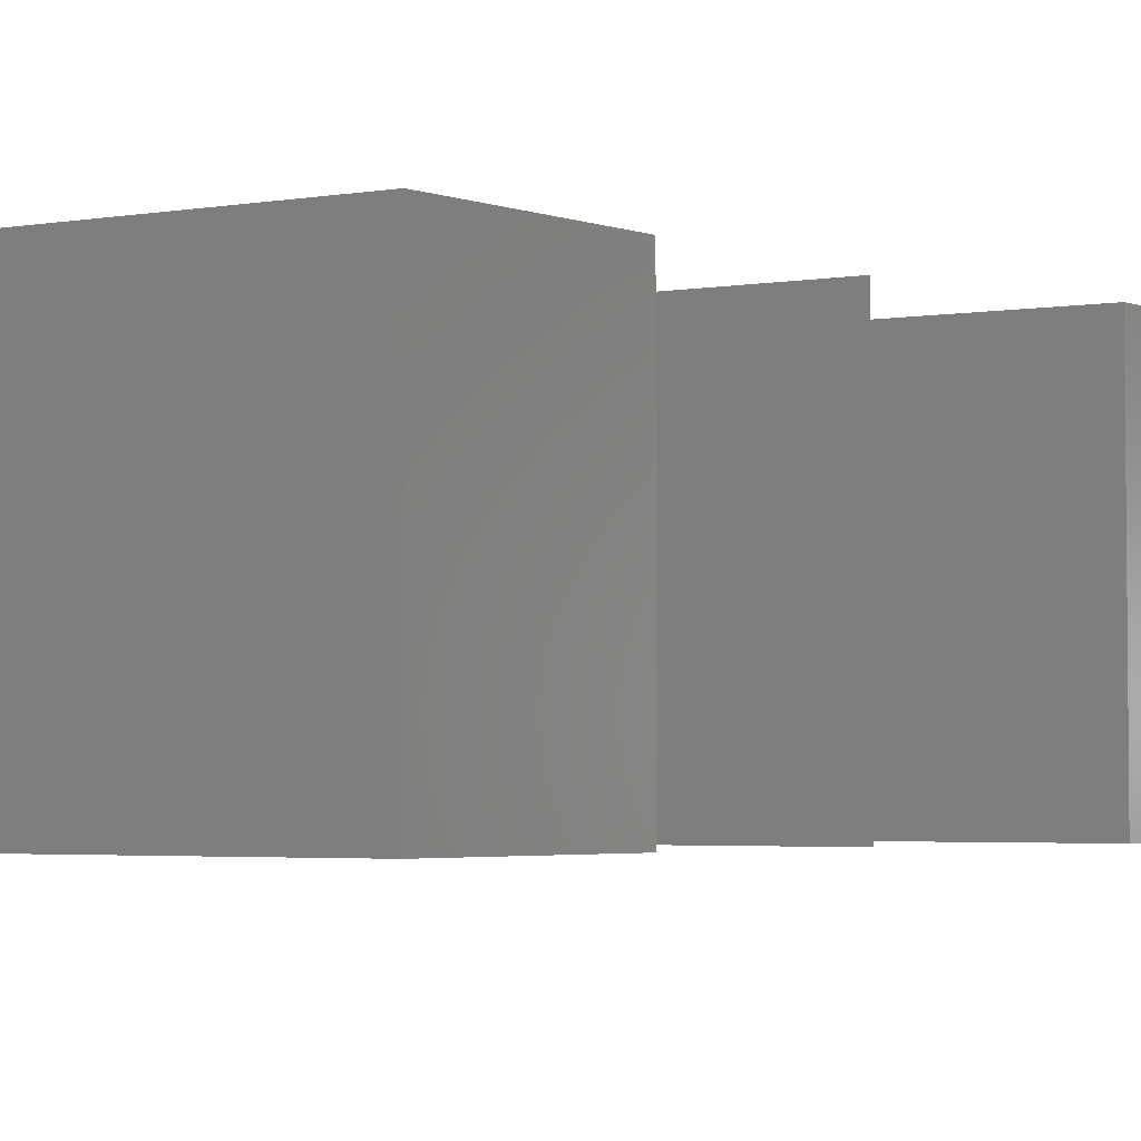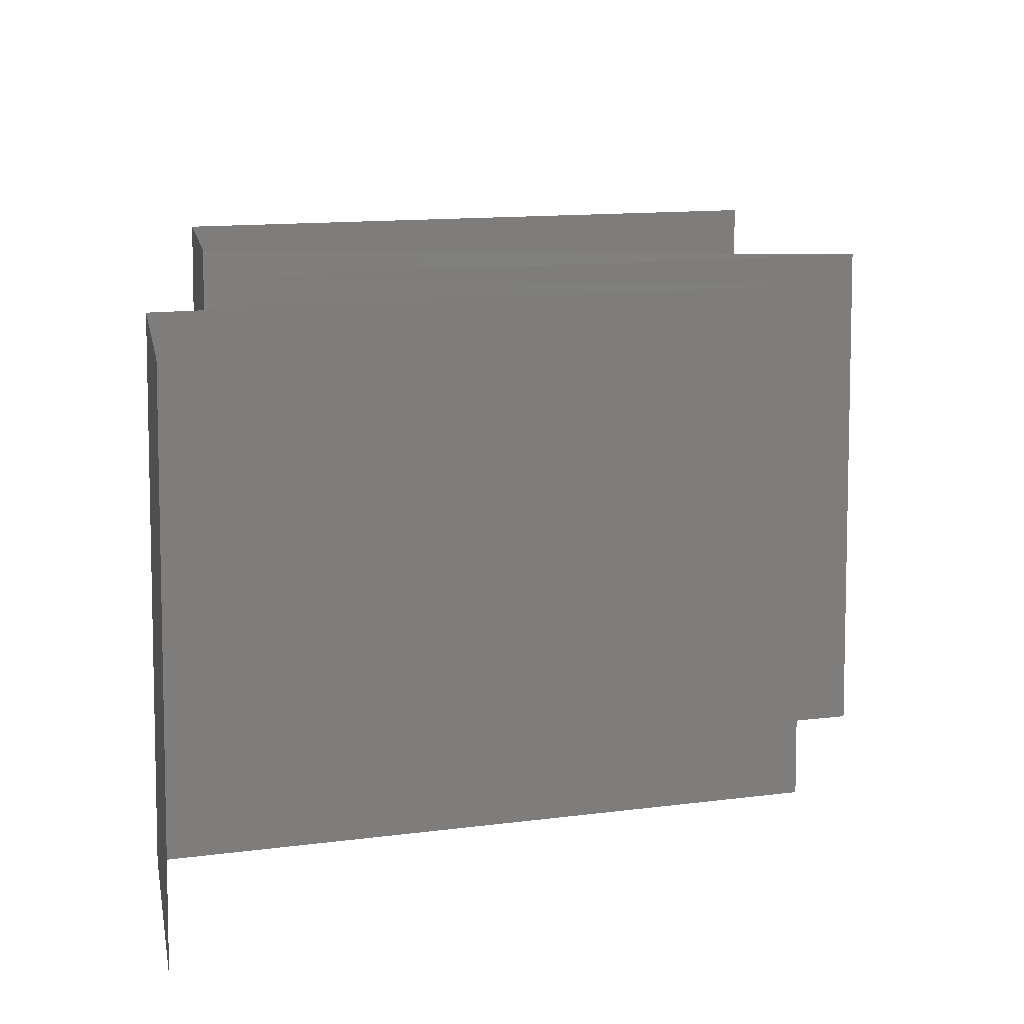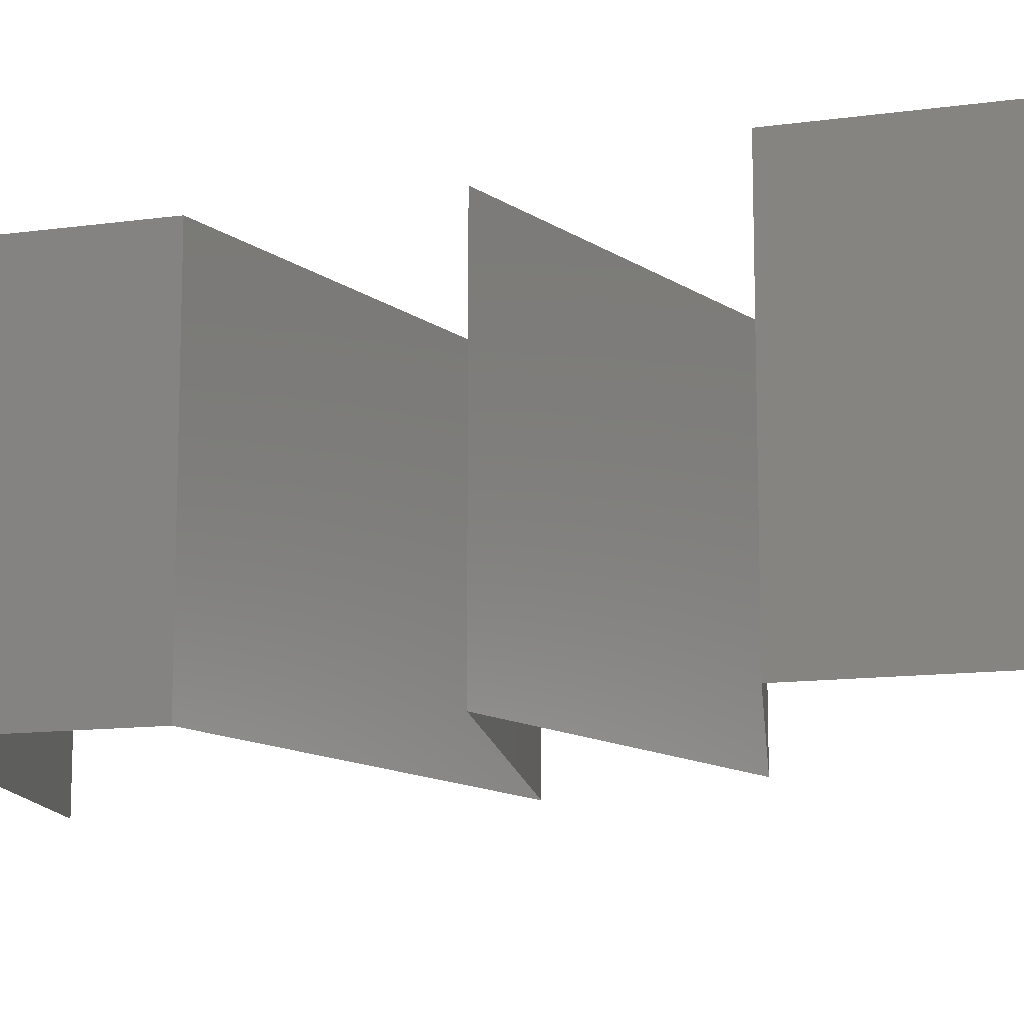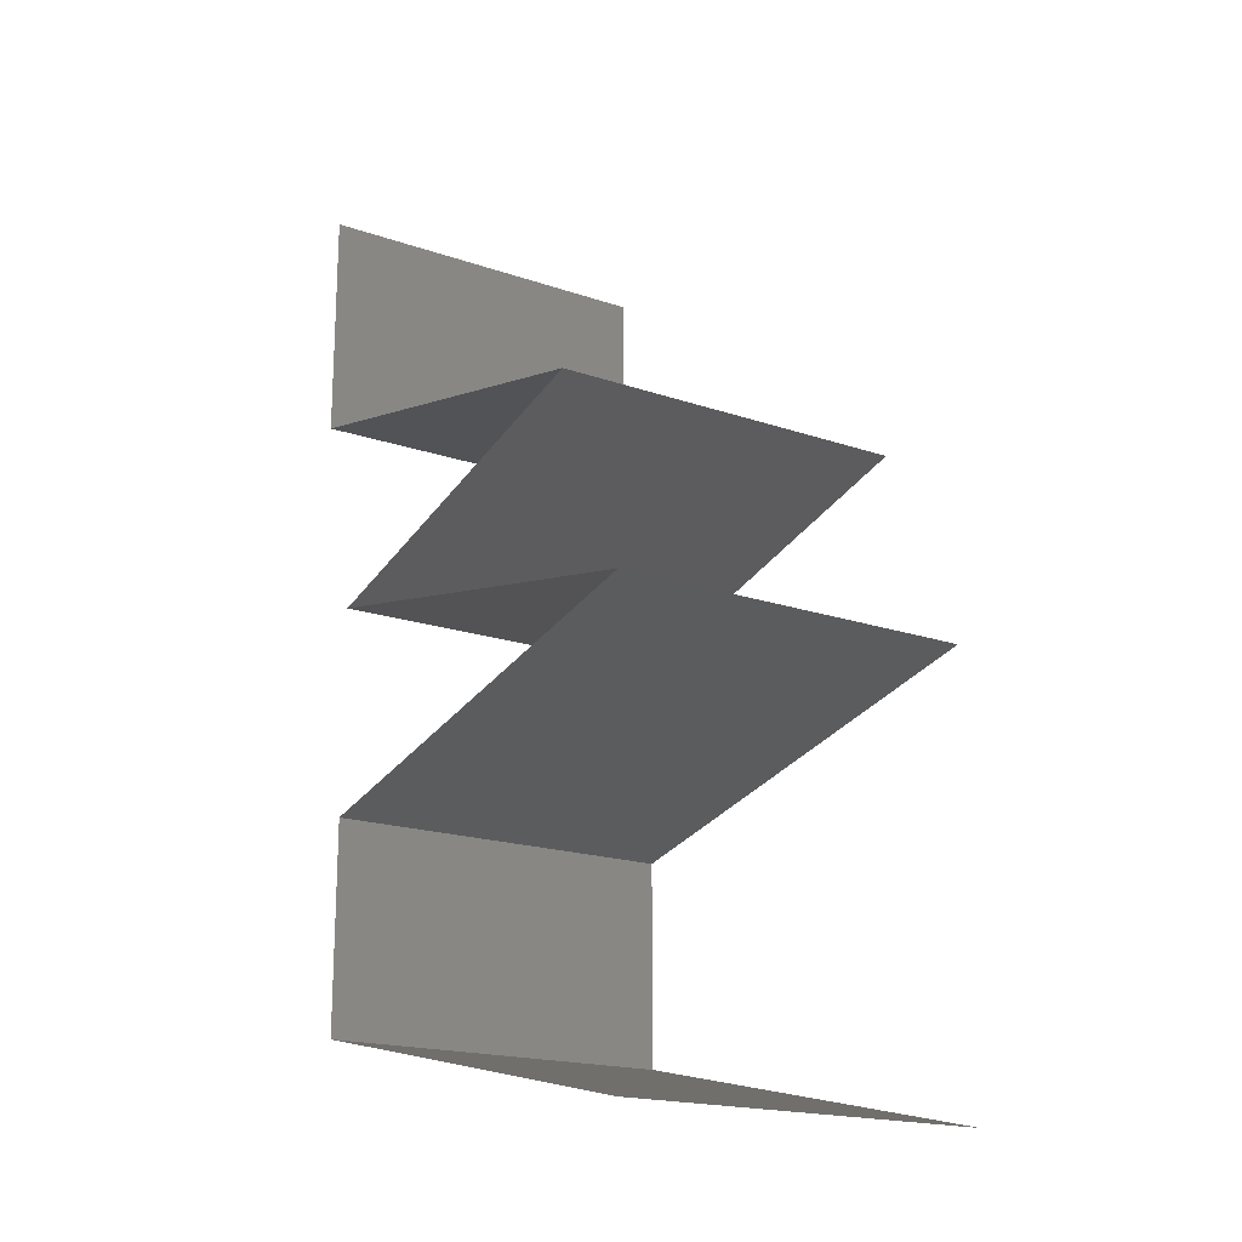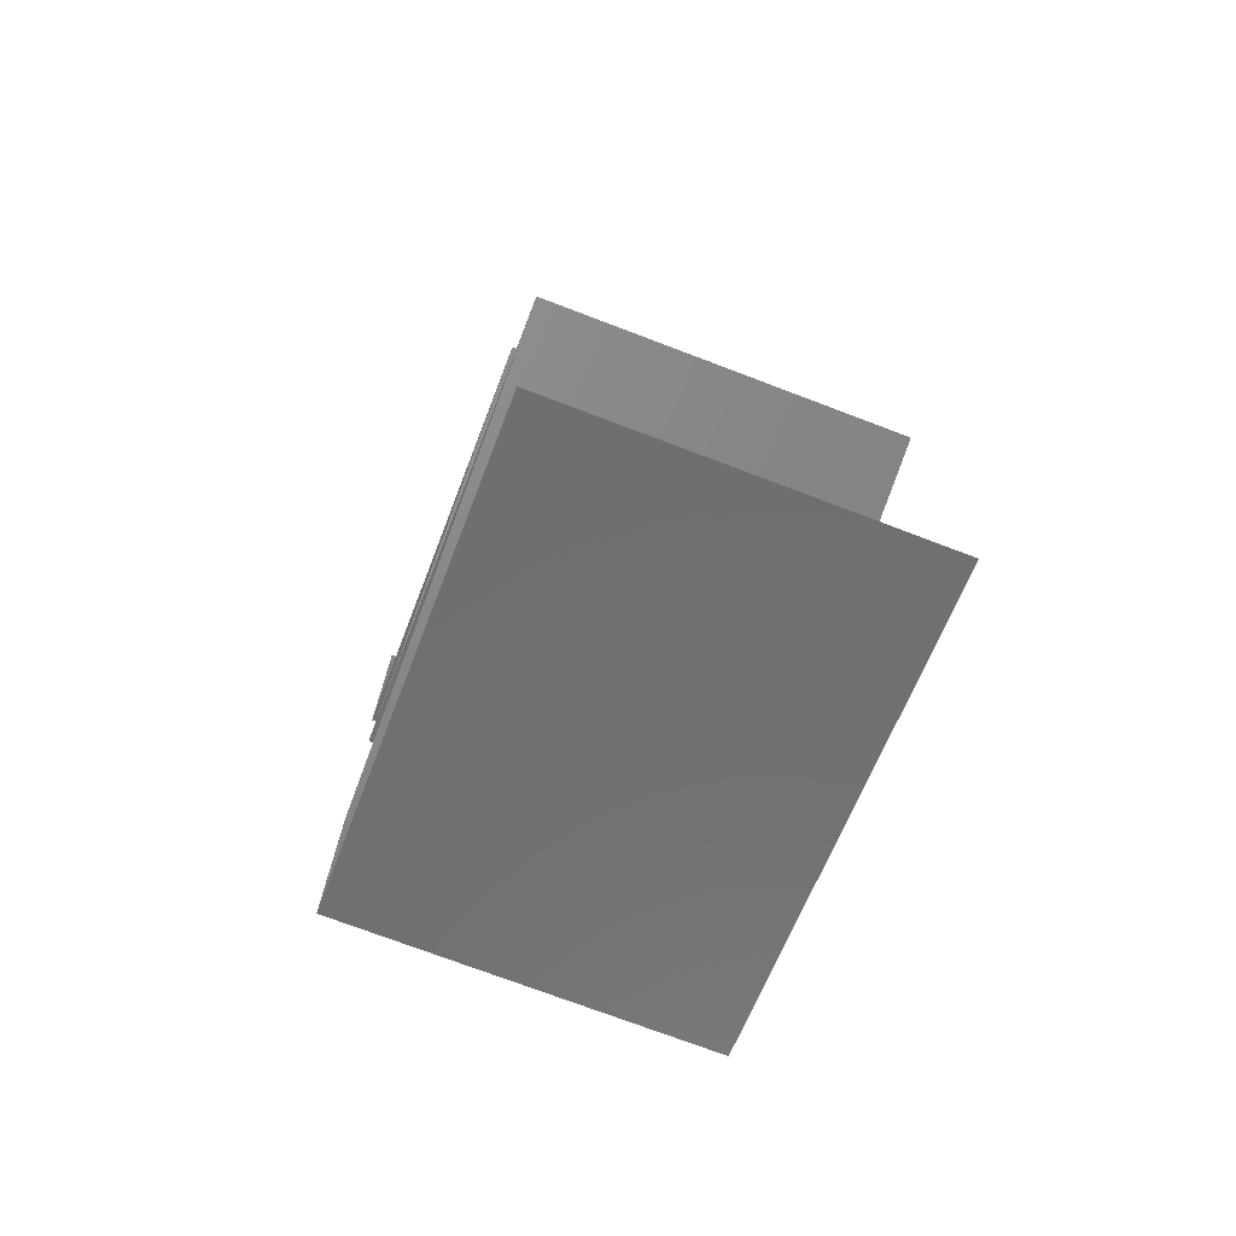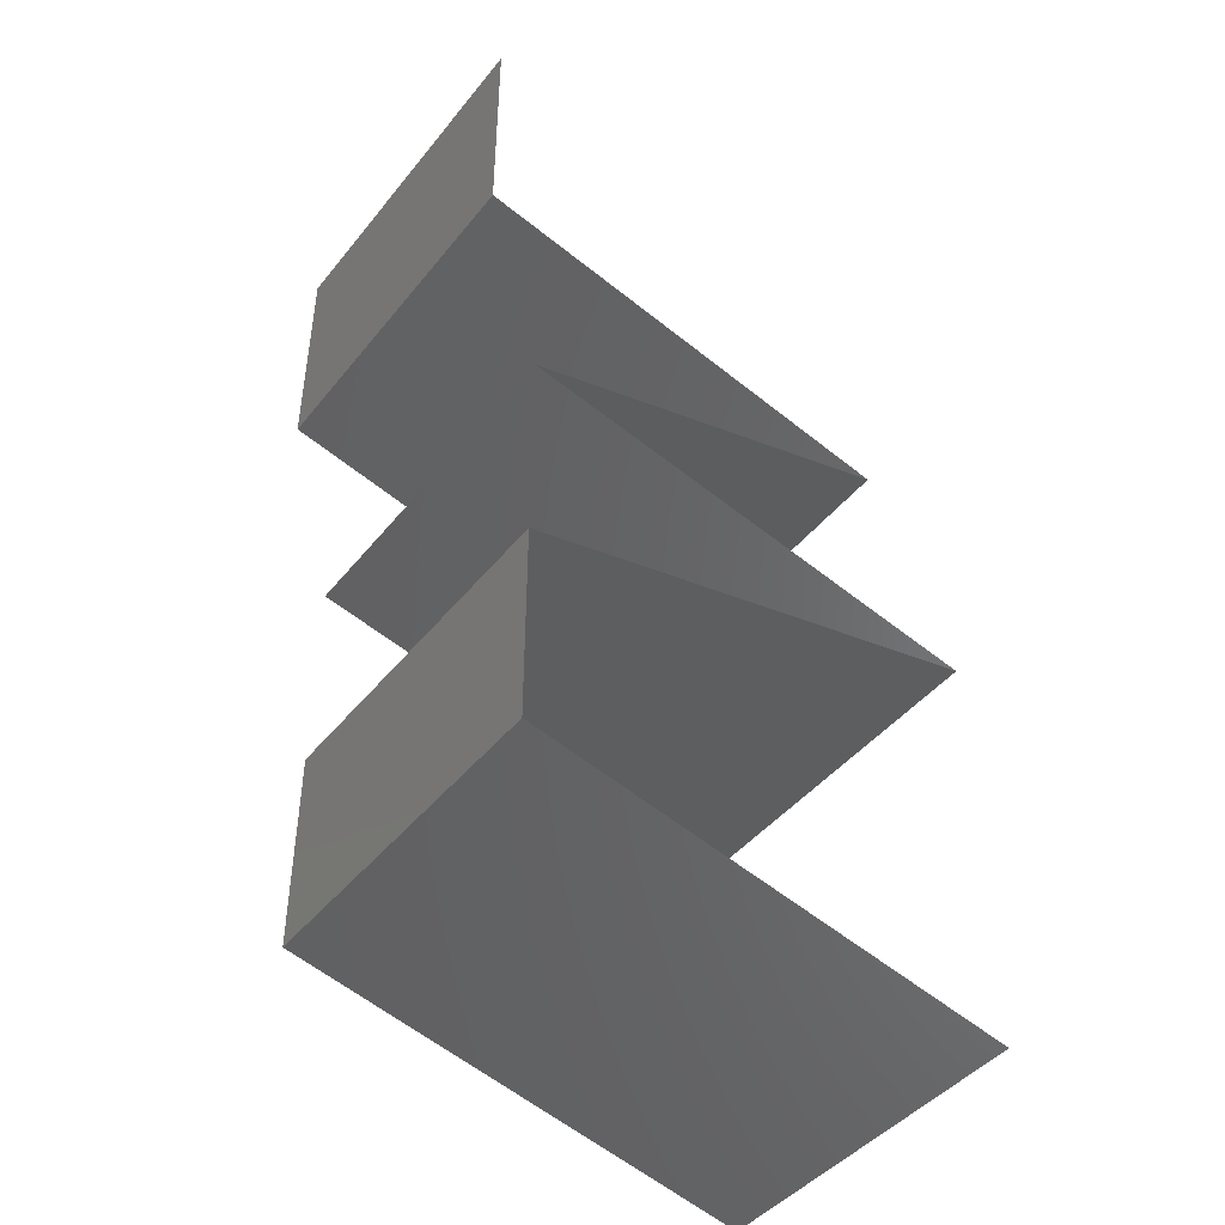
<metadata>
{"format":"stl","ext":"stl","renderer":"f3d","projection":"perspective","resolution":1024,"background":"white","views":[{"elev":-3.5,"azim":41.3,"up":"+Z"},{"elev":10.2,"azim":171.9,"up":"+Z"},{"elev":-12.1,"azim":108.4,"up":"+Z"},{"elev":-18.7,"azim":-123.3,"up":"+Y"},{"elev":-73.6,"azim":-110.8,"up":"+Y"},{"elev":-44.6,"azim":144.0,"up":"+Y"}]}
</metadata>
<code>
# stl→obj: 78 verts, 114 faces
v 0.04 0.05347 0
v 0.04 0.06 0.01
v 0.04 0.04693 0.01
v 0.04 0.05347 0.02
v 0.04 0.06 0
v 0.04 0.06 0.02
v 0.04 0.04693 0
v 0.04 0.04693 0.02
v 0.02327 0.04302 0.02
v 0.02745 0.044 0.01247
v 0.03163 0.04498 0.02
v 0.03416 0.04557 0.01354
v 0.0149 0.04107 0.01
v 0.02074 0.04243 0.01354
v 0.0149 0.04107 0.02
v 0.0149 0.04107 0
v 0.02145 0.0426 0.006905
v 0.03345 0.0454 0.006905
v 0.02327 0.04302 0
v 0.03163 0.04498 0
v 0.02745 0.044 0.005422
v 0.02595 0.03813 0
v 0.02839 0.03749 0.01135
v 0.037 0.0352 0
v 0.037 0.0352 0.01
v 0.037 0.0352 0.02
v 0.02595 0.03813 0.02
v 0.02153 0.03931 0.006932
v 0.02123 0.03939 0.01364
v 0.028 0.03324 0
v 0.0235 0.03227 0.007976
v 0.019 0.03129 0
v 0.01 0.02933 0
v 0.01644 0.03073 0.006829
v 0.01 0.02933 0.01
v 0.03056 0.0338 0.006829
v 0.03076 0.03384 0.01363
v 0.0235 0.03227 0.01512
v 0.01624 0.03069 0.01363
v 0.01 0.02933 0.02
v 0.028 0.03324 0.02
v 0.019 0.03129 0.02
v 0.019 0.02738 0
v 0.0235 0.0264 0.007976
v 0.028 0.02542 0
v 0.037 0.02347 0
v 0.03056 0.02487 0.006829
v 0.037 0.02347 0.01
v 0.01644 0.02793 0.006829
v 0.01624 0.02798 0.01363
v 0.0235 0.0264 0.01512
v 0.03076 0.02482 0.01363
v 0.037 0.02347 0.02
v 0.019 0.02738 0.02
v 0.028 0.02542 0.02
v 0.037 0.02053 0.015
v 0.037 0.0176 0.01
v 0.037 0.02053 0.005
v 0.037 0.0176 0
v 0.037 0.0176 0.02
v 0.037 0.01173 0.01
v 0.037 0.01467 0.005
v 0.037 0.01467 0.015
v 0.037 0.01173 0.02
v 0.037 0.01173 0
v 0.028 0.009778 0
v 0.0235 0.0088 0.007976
v 0.019 0.007822 0
v 0.01 0.005867 0
v 0.01644 0.007266 0.006829
v 0.01 0.005867 0.01
v 0.03056 0.01033 0.006829
v 0.03076 0.01038 0.01363
v 0.0235 0.0088 0.01512
v 0.01624 0.007222 0.01363
v 0.01 0.005867 0.02
v 0.019 0.007822 0.02
v 0.028 0.009778 0.02
f 1 2 3
f 3 2 4
f 1 5 2
f 2 6 4
f 3 7 1
f 4 8 3
f 9 10 11
f 8 12 3
f 13 14 15
f 16 17 13
f 3 18 7
f 15 14 9
f 11 12 8
f 19 17 16
f 7 18 20
f 10 17 21
f 21 18 10
f 20 21 19
f 10 18 12
f 14 17 10
f 10 12 11
f 9 14 10
f 21 17 19
f 20 18 21
f 12 18 3
f 13 17 14
f 22 23 24
f 25 23 26
f 26 23 27
f 16 28 22
f 27 29 15
f 22 28 23
f 13 28 16
f 15 29 13
f 23 28 29
f 27 23 29
f 29 28 13
f 24 23 25
f 30 31 32
f 33 34 35
f 25 36 24
f 32 34 33
f 24 36 30
f 31 37 38
f 38 39 31
f 26 37 25
f 35 39 40
f 36 37 31
f 31 39 34
f 41 37 26
f 40 39 42
f 31 34 32
f 30 36 31
f 42 38 41
f 38 37 41
f 42 39 38
f 34 39 35
f 25 37 36
f 43 44 45
f 46 47 48
f 35 49 33
f 33 49 43
f 45 47 46
f 44 50 51
f 51 52 44
f 40 50 35
f 48 52 53
f 44 52 47
f 49 50 44
f 54 50 40
f 53 52 55
f 44 47 45
f 43 49 44
f 55 51 54
f 51 50 54
f 55 52 51
f 35 50 49
f 47 52 48
f 48 56 57
f 46 58 59
f 57 58 48
f 60 56 53
f 48 58 46
f 53 56 48
f 59 58 57
f 57 56 60
f 61 62 57
f 57 63 61
f 64 63 60
f 59 62 65
f 57 62 59
f 60 63 57
f 65 62 61
f 61 63 64
f 66 67 68
f 69 70 71
f 61 72 65
f 65 72 66
f 68 70 69
f 67 73 74
f 74 75 67
f 64 73 61
f 71 75 76
f 72 73 67
f 67 75 70
f 76 75 77
f 78 73 64
f 66 72 67
f 67 70 68
f 77 74 78
f 74 73 78
f 77 75 74
f 61 73 72
f 70 75 71

</code>
